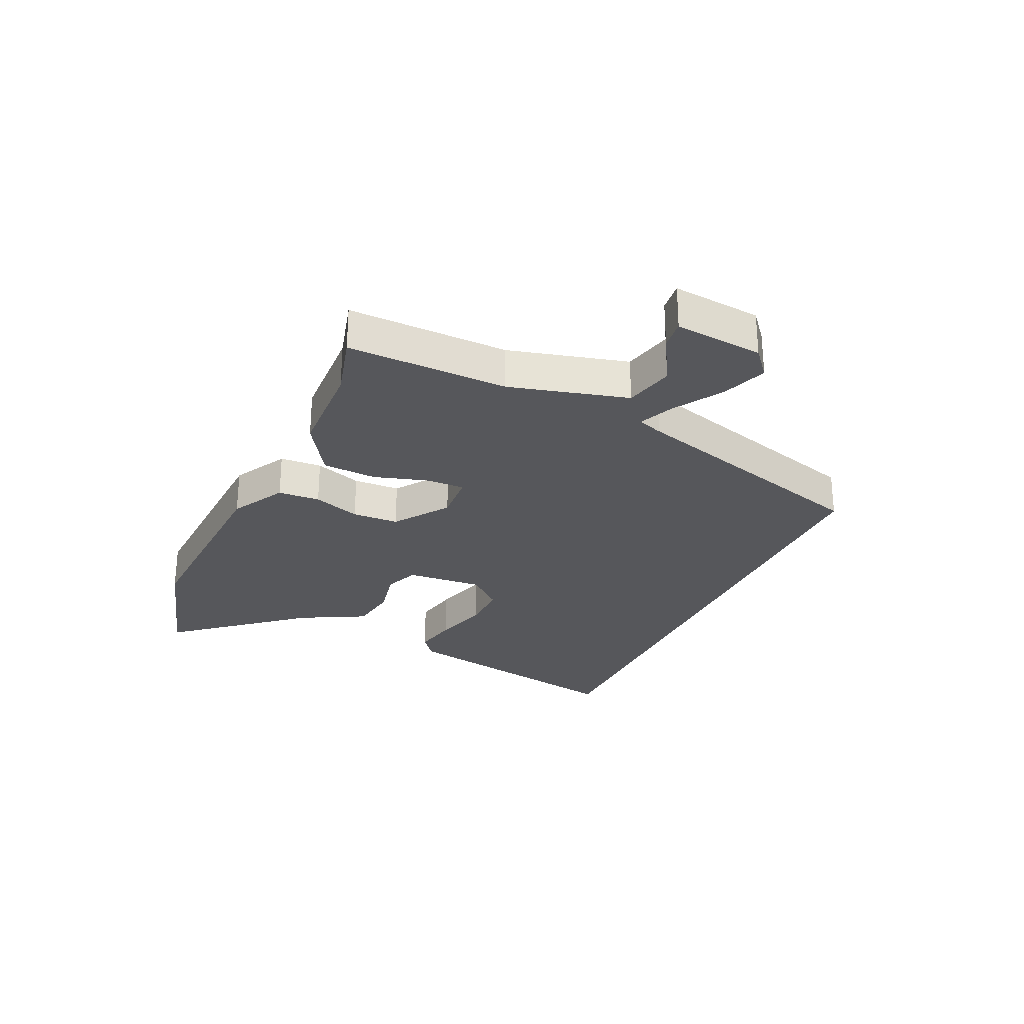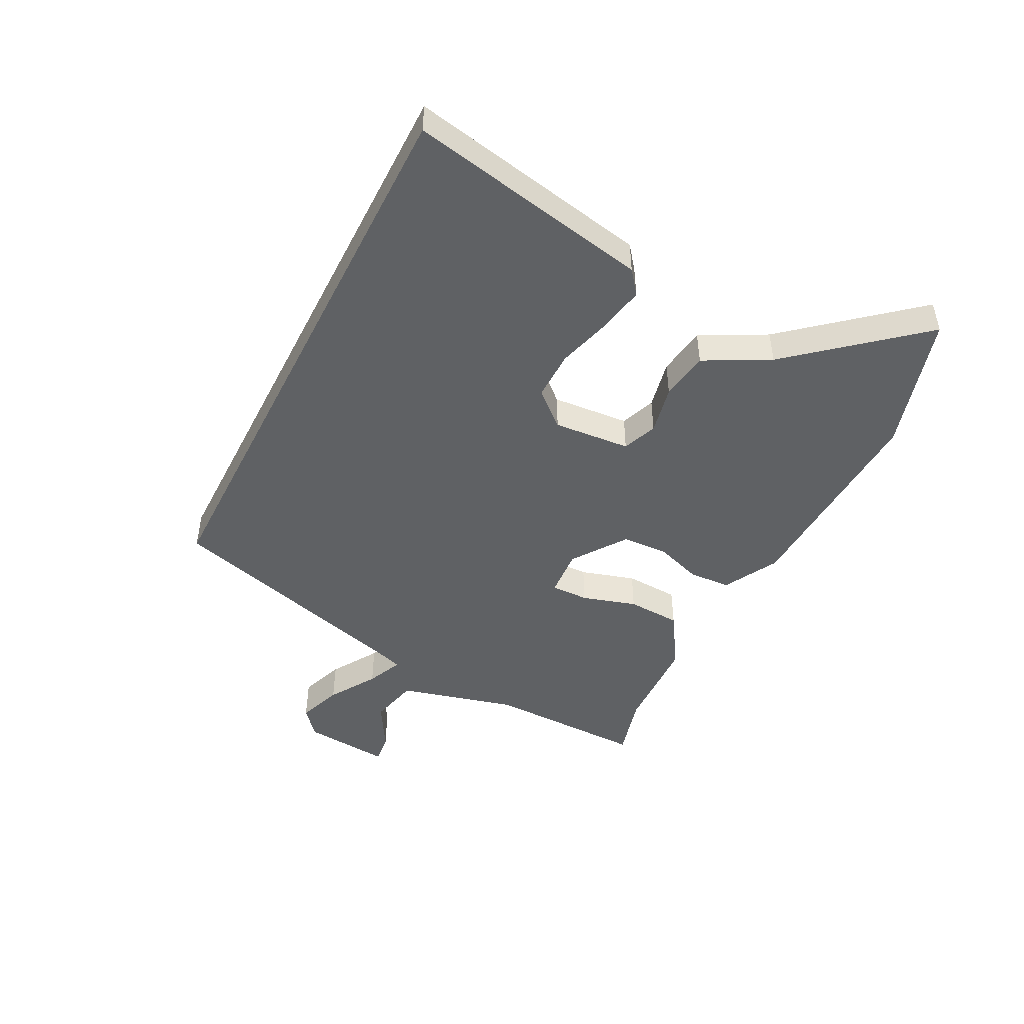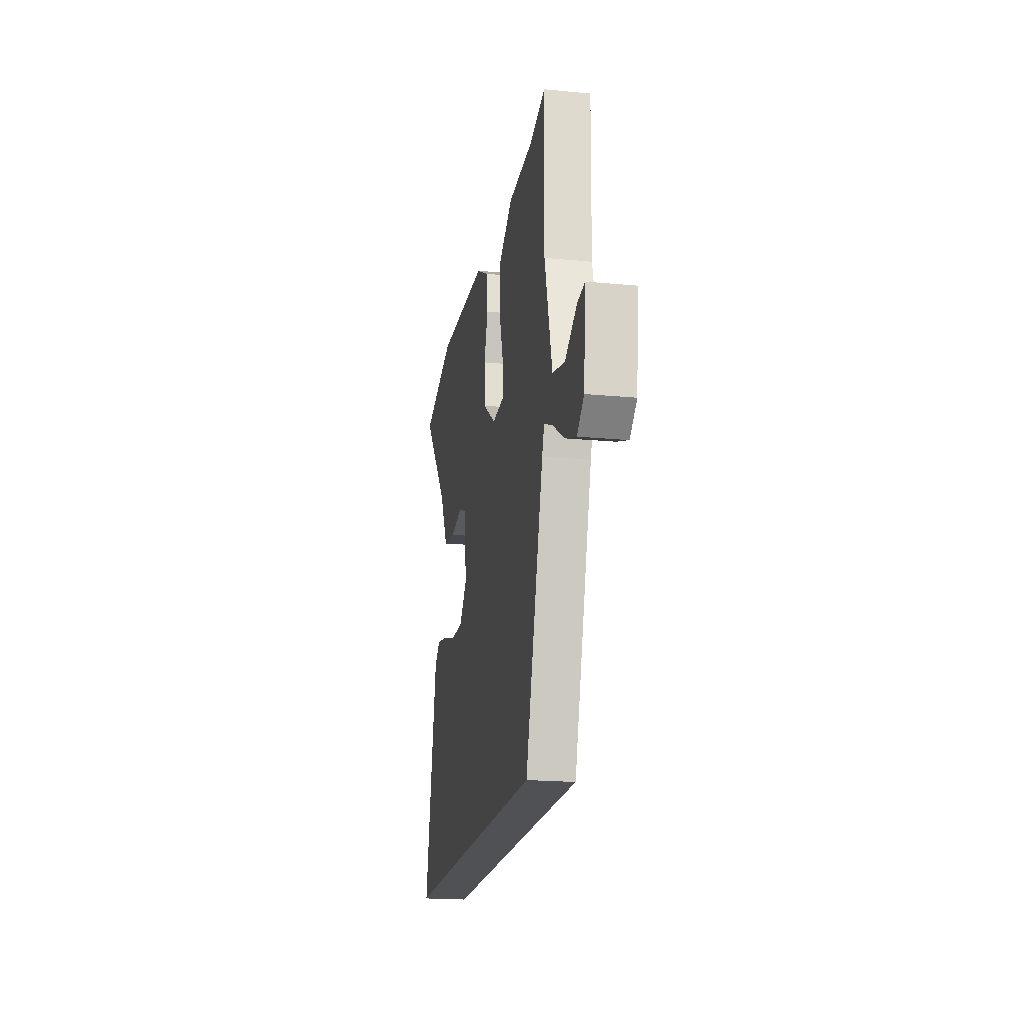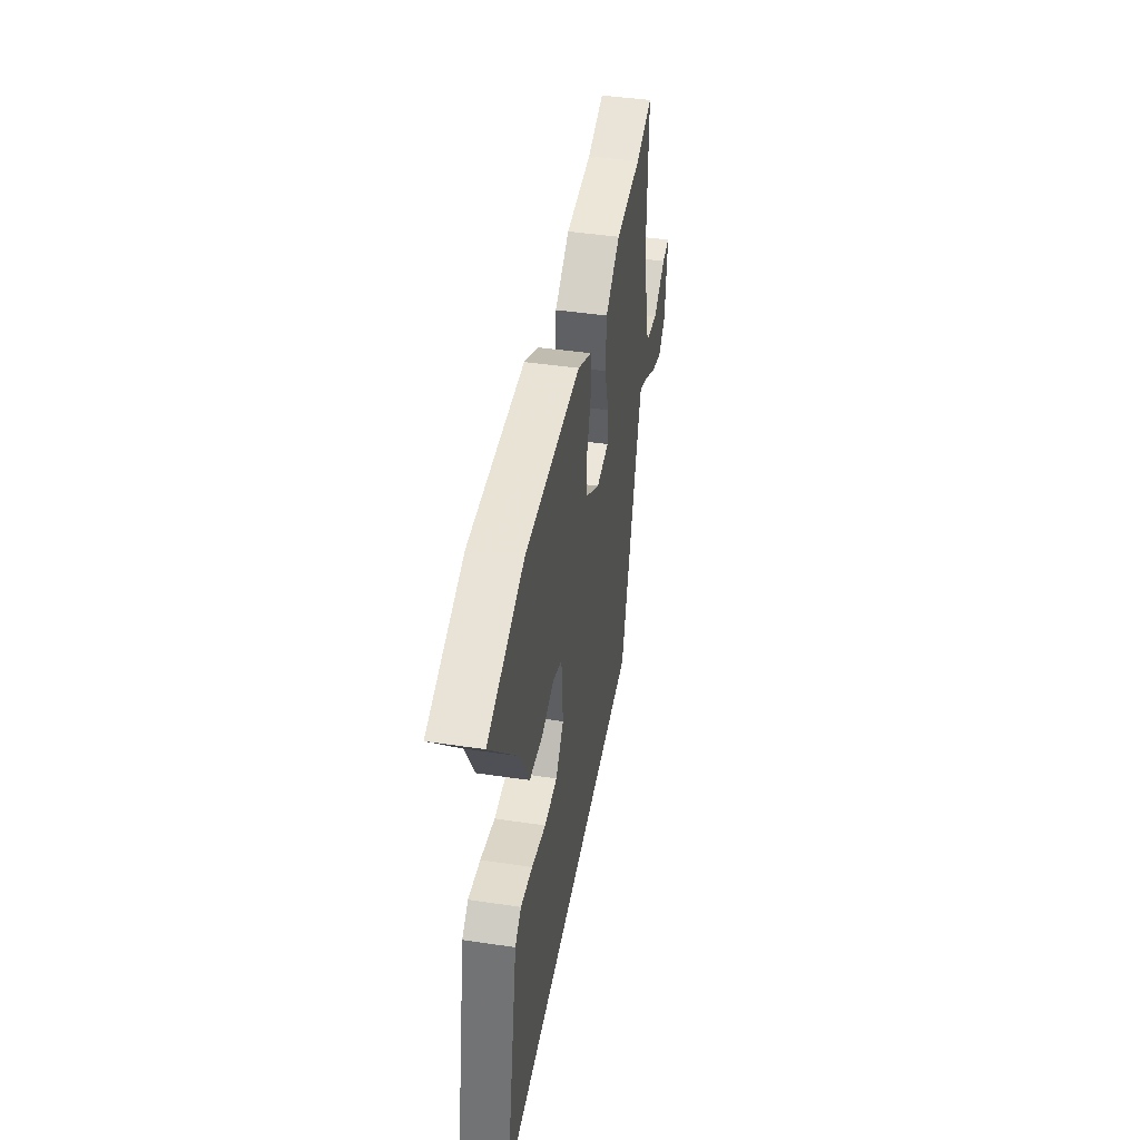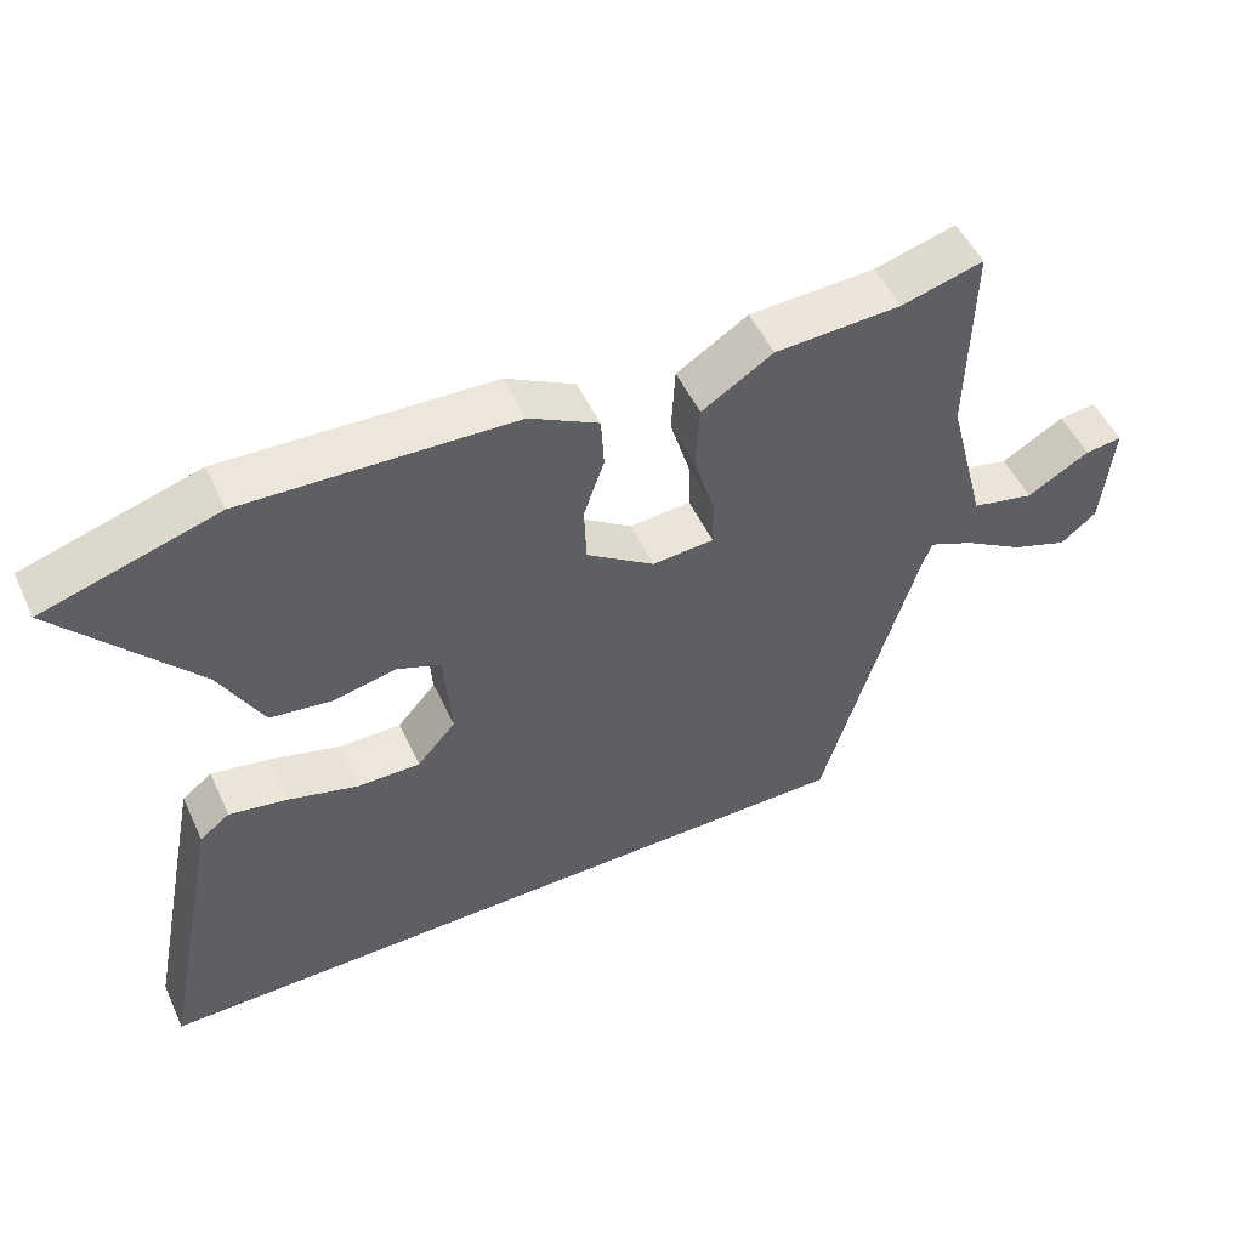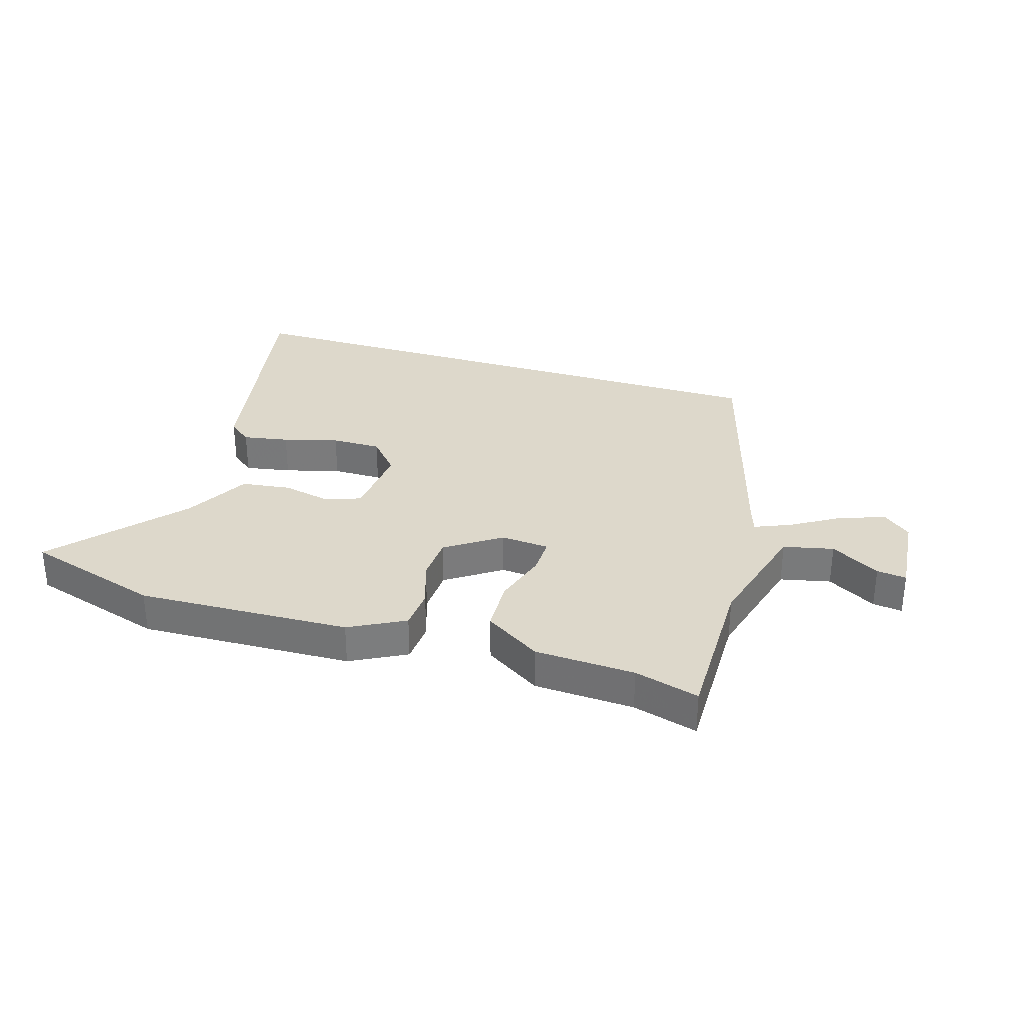
<metadata>
{"format":"obj","ext":"obj","renderer":"f3d","projection":"perspective","resolution":1024,"background":"white","views":[{"elev":-27.1,"azim":65.4,"up":"+Y"},{"elev":-46.4,"azim":-116.9,"up":"+Y"},{"elev":-19.6,"azim":79.9,"up":"+Z"},{"elev":44.2,"azim":-80.1,"up":"+Z"},{"elev":51.7,"azim":-24.7,"up":"+Z"},{"elev":31.4,"azim":17.6,"up":"+Y"}]}
</metadata>
<code>
v 0.373 0.07 -0.5
v -0.635 0.07 -0.5
v -0.55 0.07 -0.08
v -0.509 0.07 -0.048
v -0.43 0.07 -0.063
v -0.335 0.07 -0.09
v -0.249 0.07 -0.091
v -0.196 0.07 -0.031
v -0.206 0.07 0.102
v -0.266 0.07 0.125
v -0.351 0.07 0.107
v -0.436 0.07 0.119
v -0.495 0.07 0.231
v -0.678 0.07 0.447
v -0.442 0.07 0.517
v -0.076 0.07 0.501
v 0.018 0.07 0.45
v 0.022 0.07 0.378
v -0.006 0.07 0.297
v -0.003 0.07 0.217
v 0.09 0.07 0.152
v 0.174 0.07 0.158
v 0.173 0.07 0.223
v 0.145 0.07 0.317
v 0.15 0.07 0.41
v 0.247 0.07 0.471
v 0.419 0.07 0.478
v 0.53 0.07 0.508
v 0.525 0.07 0.233
v 0.578 0.07 0.03
v 0.664 0.07 0.01
v 0.749 0.07 0.059
v 0.8 0.07 0.065
v 0.785 0.07 -0.087
v 0.737 0.07 -0.127
v 0.659 0.07 -0.099
v 0.577 0.07 -0.048
v 0.515 0.07 -0.021
v 0.5 0.07 -0.065
v 0.373 0 -0.5
v -0.635 0 -0.5
v -0.55 0 -0.08
v -0.509 0 -0.048
v -0.43 0 -0.063
v -0.335 0 -0.09
v -0.249 0 -0.091
v -0.196 0 -0.031
v -0.206 0 0.102
v -0.266 0 0.125
v -0.351 0 0.107
v -0.436 0 0.119
v -0.495 0 0.231
v -0.678 0 0.447
v -0.442 0 0.517
v -0.076 0 0.501
v 0.018 0 0.45
v 0.022 0 0.378
v -0.006 0 0.297
v -0.003 0 0.217
v 0.09 0 0.152
v 0.174 0 0.158
v 0.173 0 0.223
v 0.145 0 0.317
v 0.15 0 0.41
v 0.247 0 0.471
v 0.419 0 0.478
v 0.53 0 0.508
v 0.525 0 0.233
v 0.578 0 0.03
v 0.664 0 0.01
v 0.749 0 0.059
v 0.8 0 0.065
v 0.785 0 -0.087
v 0.737 0 -0.127
v 0.659 0 -0.099
v 0.577 0 -0.048
v 0.515 0 -0.021
v 0.5 0 -0.065
f 34 35 36 37
f 34 37 38
f 31 32 33 34
f 30 31 34 38
f 29 30 38
f 27 28 29 38
f 26 27 38 39
f 23 24 25 26
f 22 23 26 39
f 16 17 18 19
f 16 19 20
f 13 14 15 16
f 13 16 20
f 10 11 12 13
f 9 10 13 20
f 8 9 20 21
f 3 4 5 6
f 1 2 3 6
f 1 6 7
f 8 21 22 39
f 1 7 8 39
f 76 75 74 73
f 77 76 73
f 73 72 71 70
f 77 73 70 69
f 77 69 68
f 77 68 67 66
f 78 77 66 65
f 65 64 63 62
f 78 65 62 61
f 58 57 56 55
f 59 58 55
f 55 54 53 52
f 59 55 52
f 52 51 50 49
f 59 52 49 48
f 60 59 48 47
f 45 44 43 42
f 45 42 41 40
f 46 45 40
f 78 61 60 47
f 78 47 46 40
f 1 40 41 2
f 2 41 42 3
f 3 42 43 4
f 4 43 44 5
f 5 44 45 6
f 6 45 46 7
f 7 46 47 8
f 8 47 48 9
f 9 48 49 10
f 10 49 50 11
f 11 50 51 12
f 12 51 52 13
f 13 52 53 14
f 14 53 54 15
f 15 54 55 16
f 16 55 56 17
f 17 56 57 18
f 18 57 58 19
f 19 58 59 20
f 20 59 60 21
f 21 60 61 22
f 22 61 62 23
f 23 62 63 24
f 24 63 64 25
f 25 64 65 26
f 26 65 66 27
f 27 66 67 28
f 28 67 68 29
f 29 68 69 30
f 30 69 70 31
f 31 70 71 32
f 32 71 72 33
f 33 72 73 34
f 34 73 74 35
f 35 74 75 36
f 36 75 76 37
f 37 76 77 38
f 38 77 78 39
f 39 78 40 1

</code>
